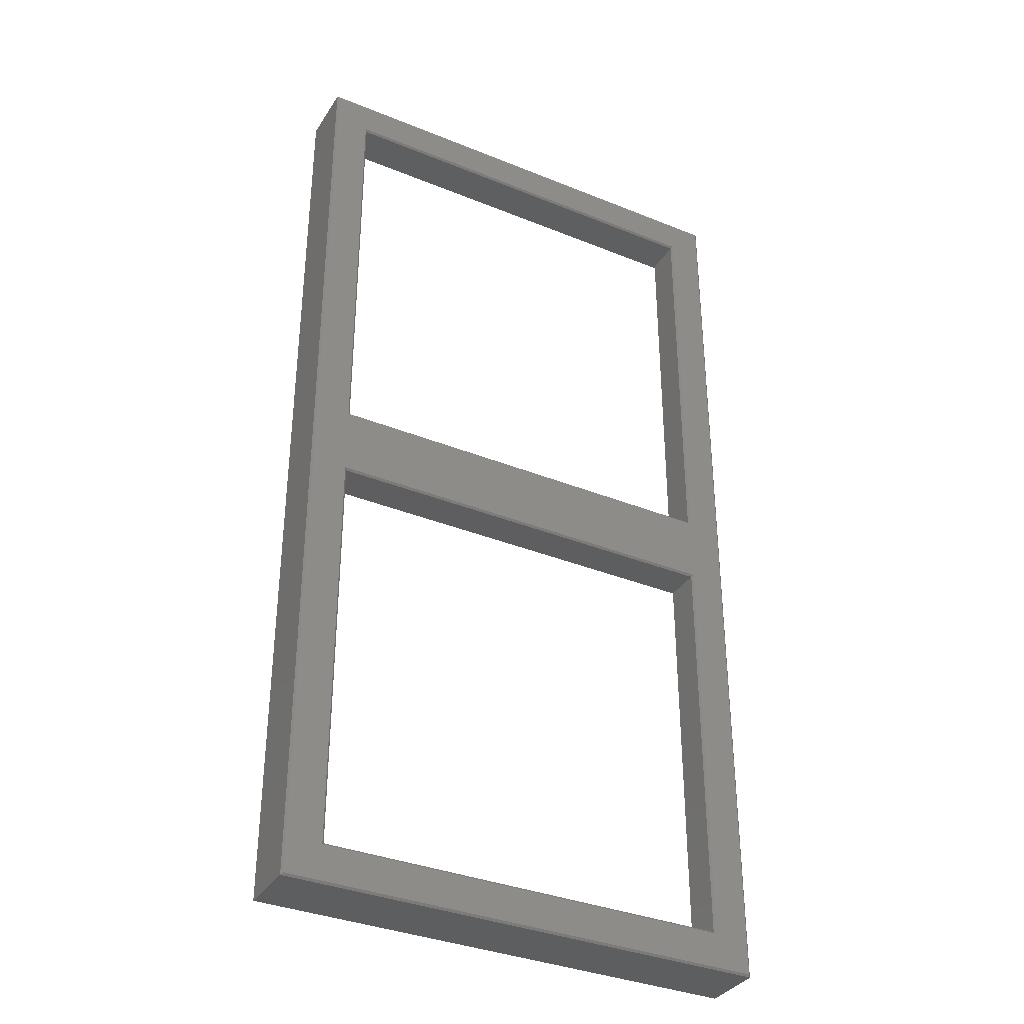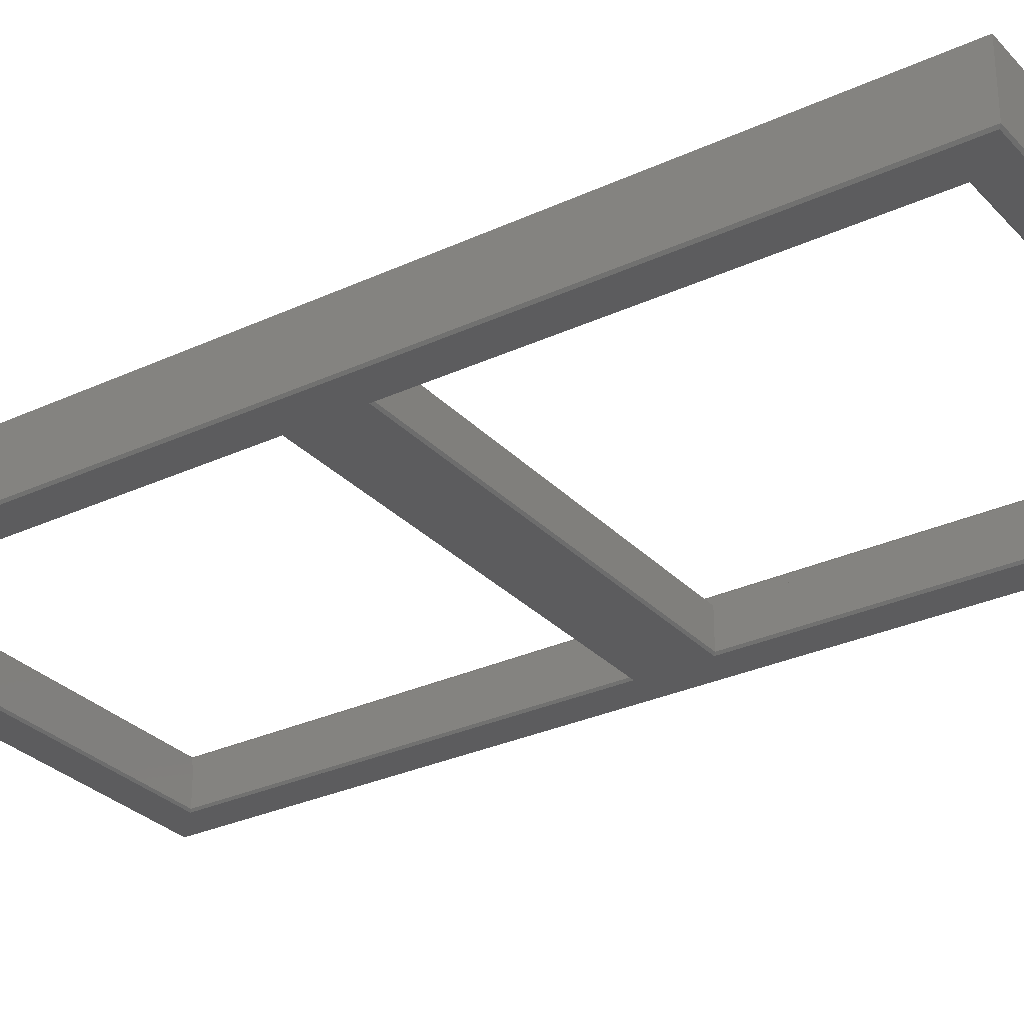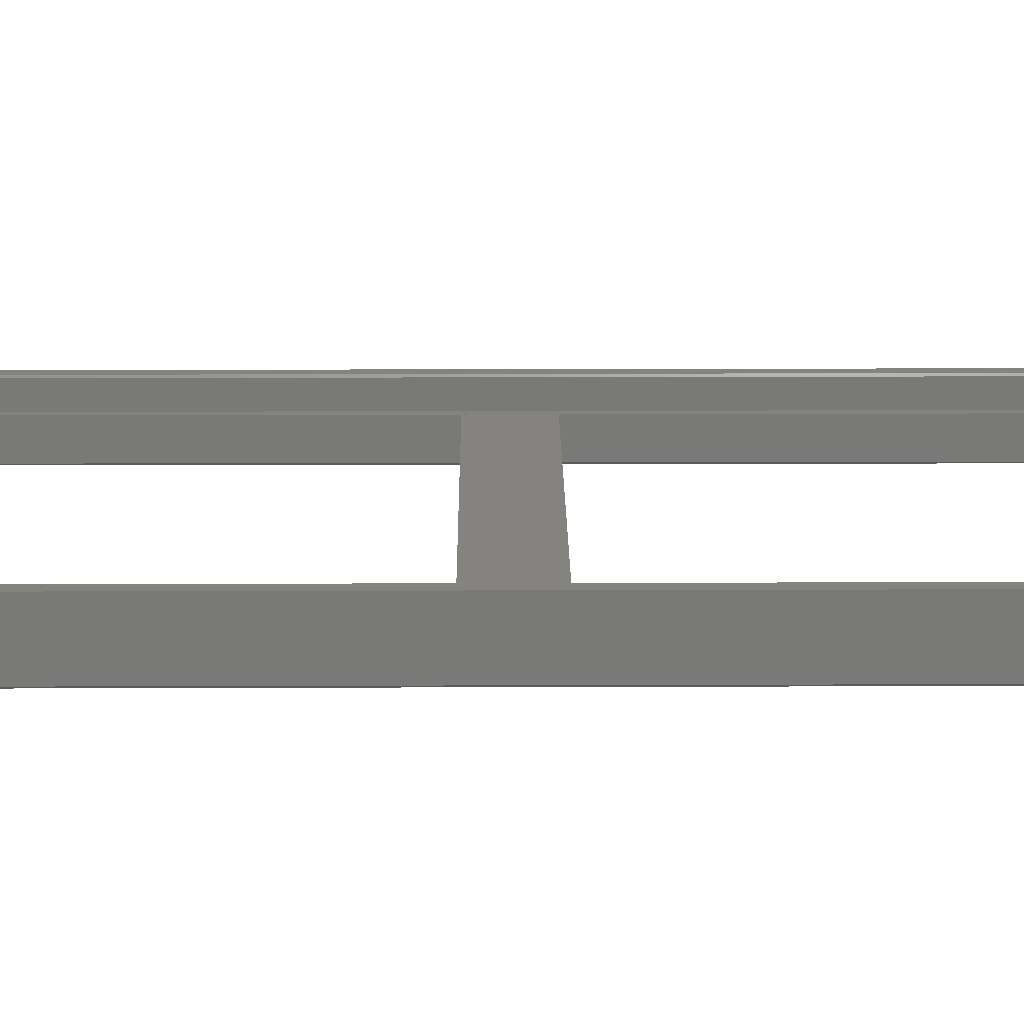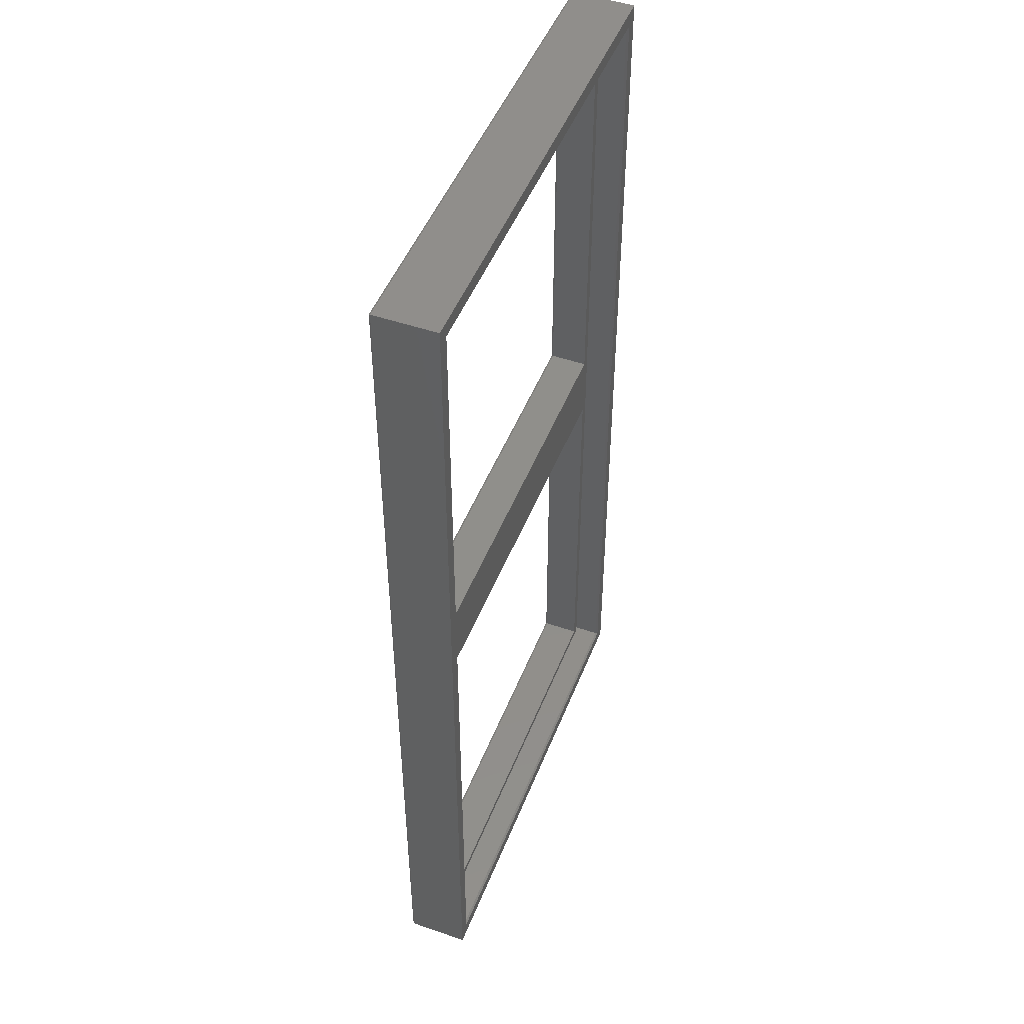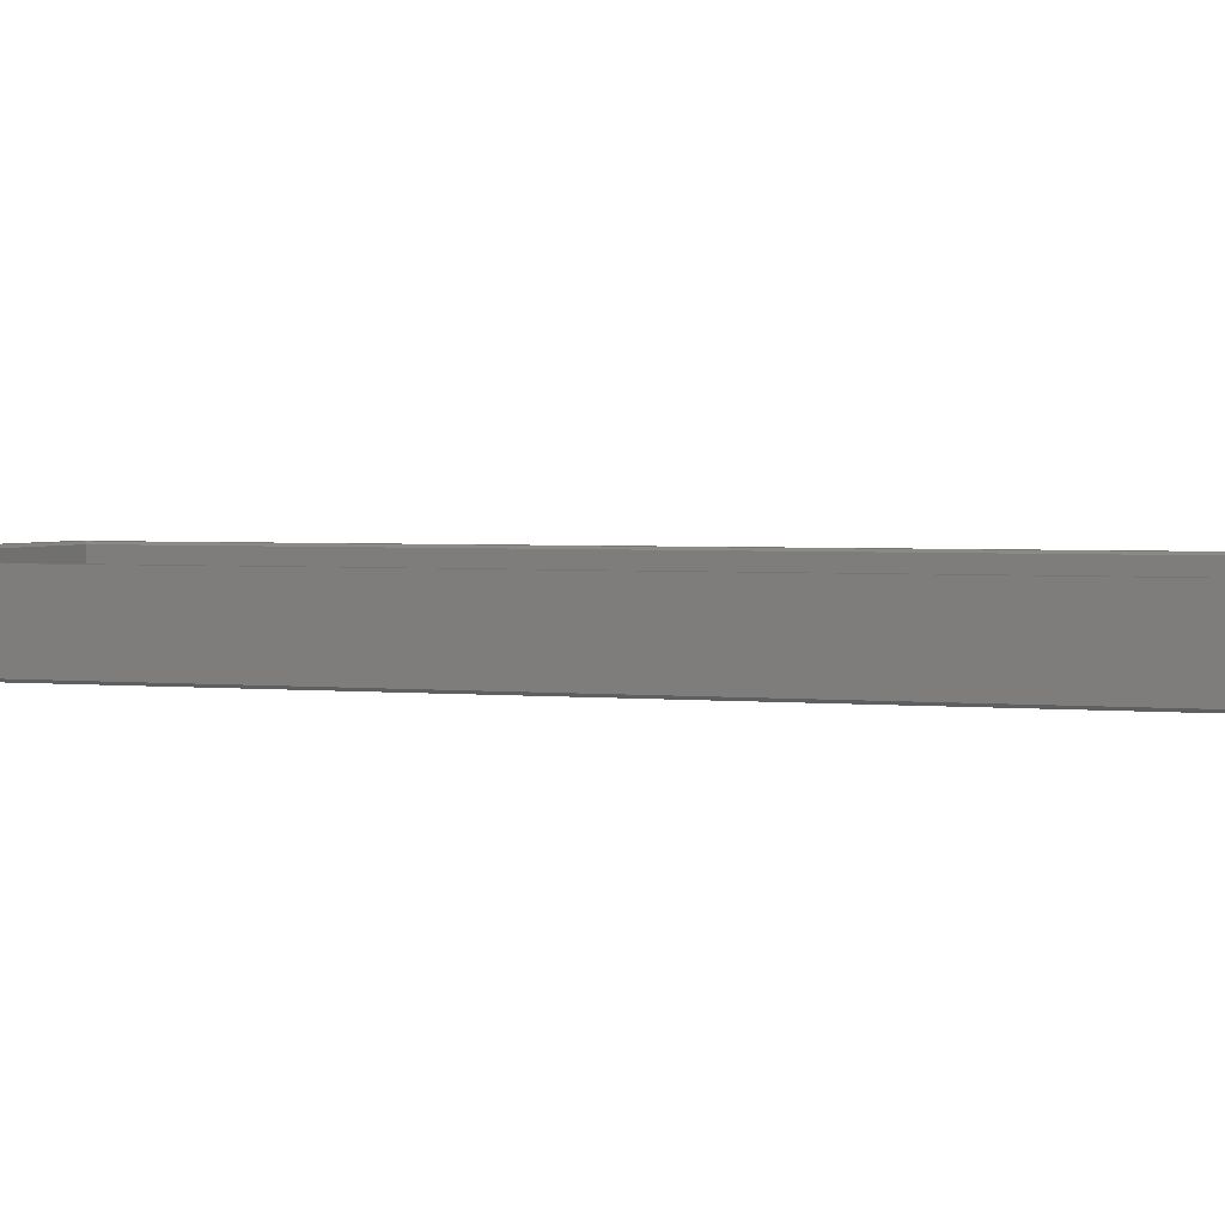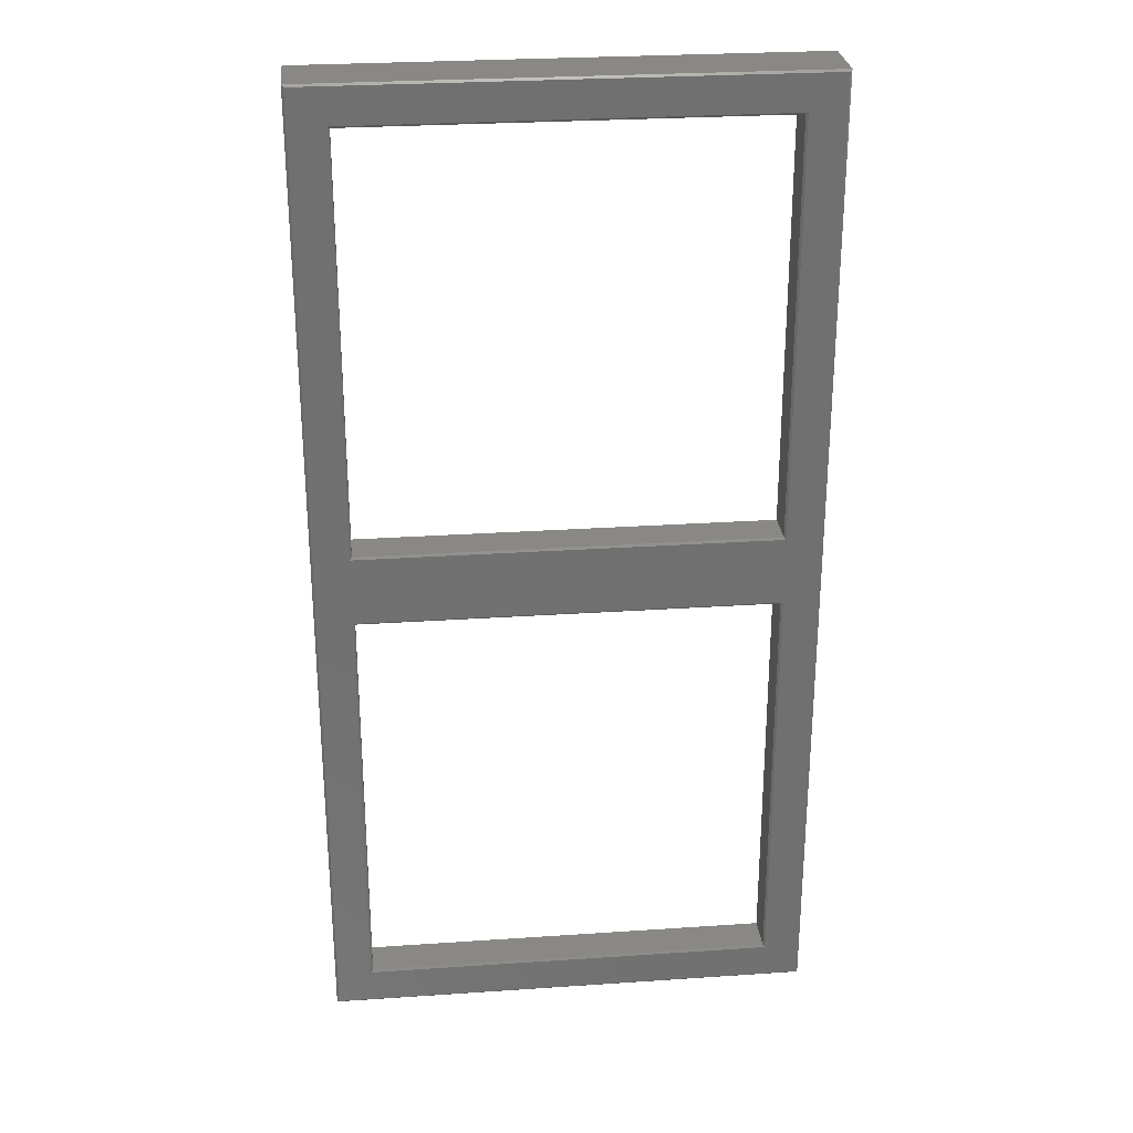
<metadata>
{"format":"stl","ext":"stl","renderer":"f3d","projection":"perspective","resolution":1024,"background":"white","views":[{"elev":-35.3,"azim":151.7,"up":"+Y"},{"elev":-29.8,"azim":124.2,"up":"+Z"},{"elev":18.4,"azim":89.6,"up":"+Z"},{"elev":48.4,"azim":-69.0,"up":"+Y"},{"elev":2.4,"azim":-68.6,"up":"+Z"},{"elev":27.7,"azim":174.1,"up":"+Y"}]}
</metadata>
<code>
# stl→obj: 76 verts, 156 faces
v 218.5 16.86 1.705
v 216.3 154.7 1.705
v 216.3 16.86 1.705
v 218.5 154.7 1.705
v 218.5 19.06 1.705
v 218.5 152.5 1.705
v 218.5 19.06 6.205
v 219.8 20.06 6.205
v 218.5 152.5 6.205
v 281.5 19.06 6.205
v 280.2 20.06 6.205
v 280.2 80.46 6.205
v 280.2 91.06 6.205
v 280.2 151.5 6.205
v 219.8 151.5 6.205
v 281.5 152.5 6.205
v 219.8 80.46 6.205
v 219.8 91.06 6.205
v 283.7 16.86 1.705
v 281.5 19.06 1.705
v 281.5 16.86 1.705
v 281.5 152.5 1.705
v 281.5 154.7 1.705
v 283.7 154.7 1.705
v 219.5 16.86 1.705
v 219.5 19.06 1.705
v 280.5 19.06 1.705
v 280.5 16.86 1.705
v 219.5 154.7 3.705
v 219.5 152.5 1.705
v 219.5 152.5 3.705
v 219.5 154.7 1.705
v 280.5 152.5 3.705
v 280.5 154.7 3.705
v 219.8 151.5 0.7052
v 219.8 91.06 0.7052
v 280.5 154.7 1.705
v 280.5 152.5 1.705
v 285.9 157.2 0.7052
v 285.9 14.36 9.705
v 285.9 14.36 0.7052
v 285.9 157.2 9.705
v 280.5 16.86 3.705
v 219.5 19.06 3.705
v 219.5 16.86 3.705
v 280.5 19.06 3.705
v 280.2 20.06 0.7052
v 280.2 80.46 0.7052
v 280.2 91.06 0.7052
v 280.2 151.5 0.7052
v 216.3 16.86 9.405
v 216.3 154.7 9.405
v 283.7 154.7 9.405
v 214.1 157.2 9.705
v 214.1 157.2 0.7052
v 283.7 16.86 9.405
v 214.1 14.36 0.7052
v 214.1 14.36 9.705
v 219.8 80.46 0.7052
v 219.8 20.06 0.7052
v 280.5 151.8 0.4052
v 280.5 90.76 0.4052
v 219.5 19.76 0.4052
v 219.5 80.76 0.4052
v 214.4 156.9 0.4052
v 214.4 14.66 0.4052
v 285.6 14.66 0.4052
v 280.5 80.76 0.4052
v 280.5 19.76 0.4052
v 219.5 151.8 0.4052
v 219.5 90.76 0.4052
v 216 155 9.705
v 216 16.56 9.705
v 284 155 9.705
v 284 16.56 9.705
v 285.6 156.9 0.4052
f 1 2 3
f 2 1 4
f 4 1 5
f 4 5 6
f 7 8 9
f 8 7 10
f 8 10 11
f 11 10 12
f 12 10 13
f 13 10 14
f 9 15 16
f 15 9 8
f 15 8 17
f 15 17 18
f 16 15 14
f 16 14 10
f 12 18 17
f 18 12 13
f 19 20 21
f 20 19 22
f 22 19 23
f 23 19 24
f 25 5 1
f 5 25 26
f 21 27 28
f 27 21 20
f 29 30 31
f 30 29 32
f 33 29 31
f 29 33 34
f 35 18 36
f 18 35 15
f 37 33 38
f 33 37 34
f 39 40 41
f 40 39 42
f 43 44 45
f 44 43 46
f 22 37 38
f 37 22 23
f 12 47 11
f 47 12 48
f 14 49 13
f 49 14 50
f 2 51 3
f 51 2 52
f 22 10 20
f 10 22 16
f 53 23 24
f 23 53 37
f 37 53 34
f 34 53 29
f 29 4 32
f 4 29 2
f 2 29 52
f 52 29 53
f 54 39 55
f 39 54 42
f 14 35 50
f 35 14 15
f 51 1 3
f 1 51 25
f 25 51 45
f 45 51 43
f 43 21 28
f 21 43 19
f 19 43 56
f 56 43 51
f 54 57 58
f 57 54 55
f 44 25 45
f 25 44 26
f 9 5 7
f 5 9 6
f 59 8 60
f 8 59 17
f 30 4 6
f 4 30 32
f 27 43 28
f 43 27 46
f 61 49 50
f 49 61 62
f 59 63 64
f 63 59 60
f 65 57 55
f 57 65 66
f 41 66 67
f 66 41 57
f 10 27 20
f 27 10 46
f 46 10 44
f 44 5 26
f 5 44 7
f 7 44 10
f 68 47 48
f 47 68 69
f 61 35 70
f 35 61 50
f 36 62 71
f 62 36 49
f 53 19 56
f 19 53 24
f 51 72 73
f 72 51 52
f 74 56 75
f 56 74 53
f 65 70 66
f 70 65 76
f 70 76 61
f 61 76 62
f 62 76 68
f 68 76 69
f 66 63 67
f 63 66 70
f 63 70 71
f 63 71 64
f 67 63 69
f 67 69 76
f 62 64 71
f 64 62 68
f 9 30 6
f 30 9 31
f 31 9 33
f 33 22 38
f 22 33 16
f 16 33 9
f 12 59 48
f 59 12 17
f 35 71 70
f 71 35 36
f 39 67 76
f 67 39 41
f 58 73 54
f 73 58 40
f 73 40 75
f 75 40 74
f 54 72 42
f 72 54 73
f 42 72 74
f 42 74 40
f 8 47 60
f 47 8 11
f 60 69 63
f 69 60 47
f 48 64 68
f 64 48 59
f 55 76 65
f 76 55 39
f 73 56 51
f 56 73 75
f 74 52 53
f 52 74 72
f 40 57 41
f 57 40 58
f 18 49 36
f 49 18 13

</code>
